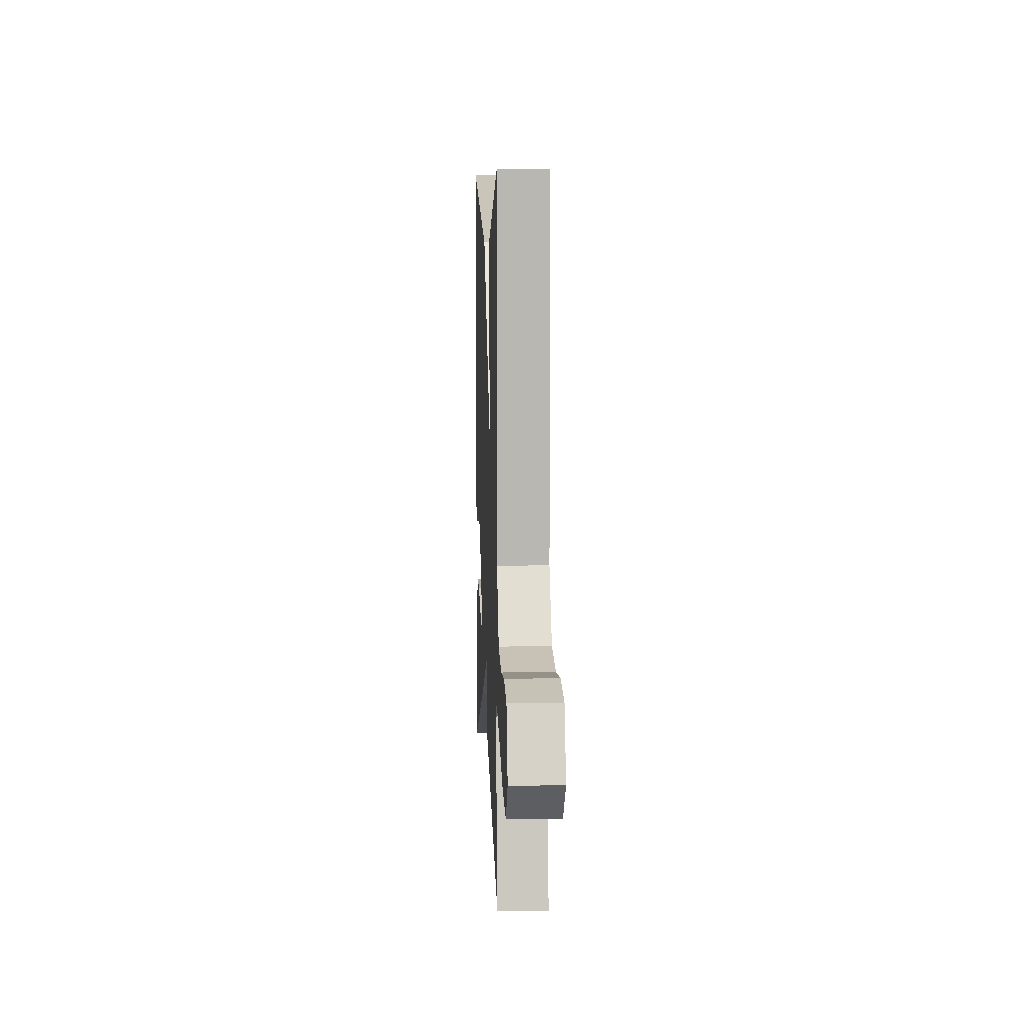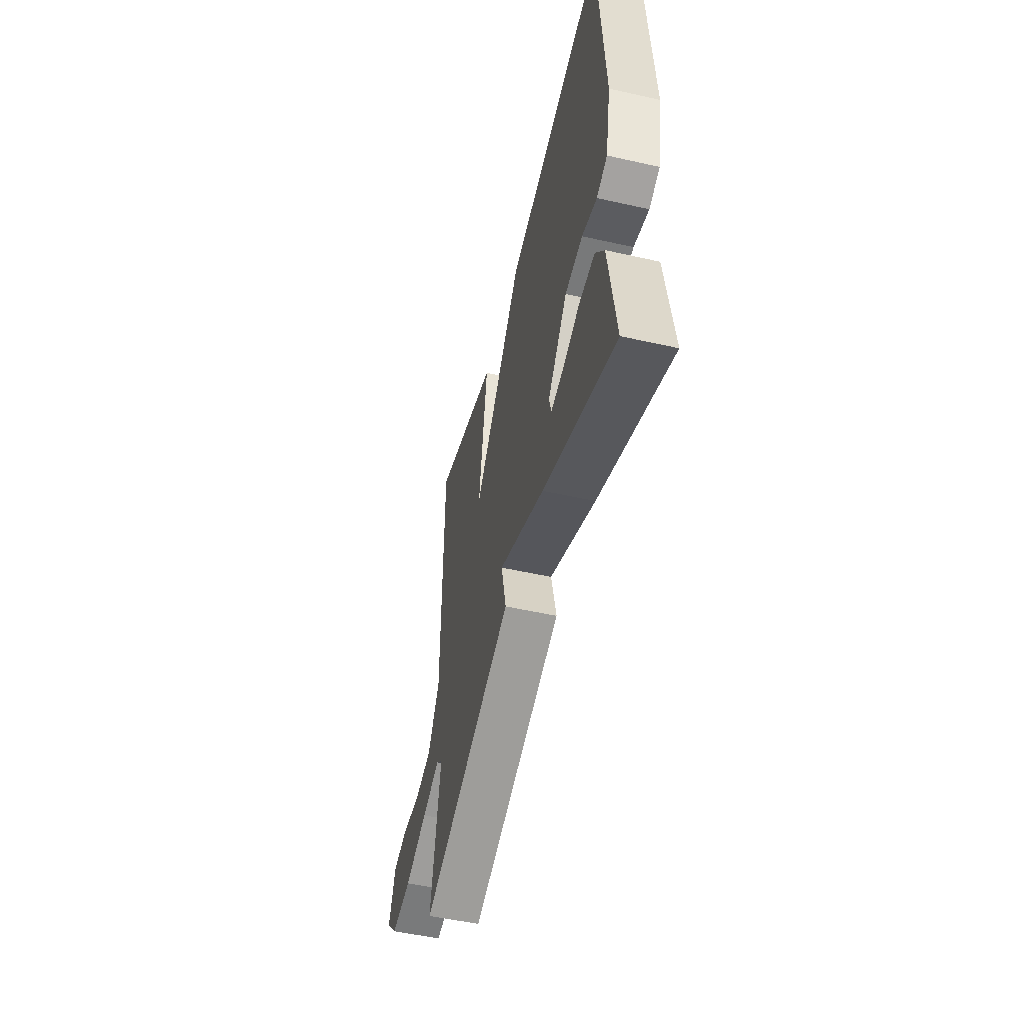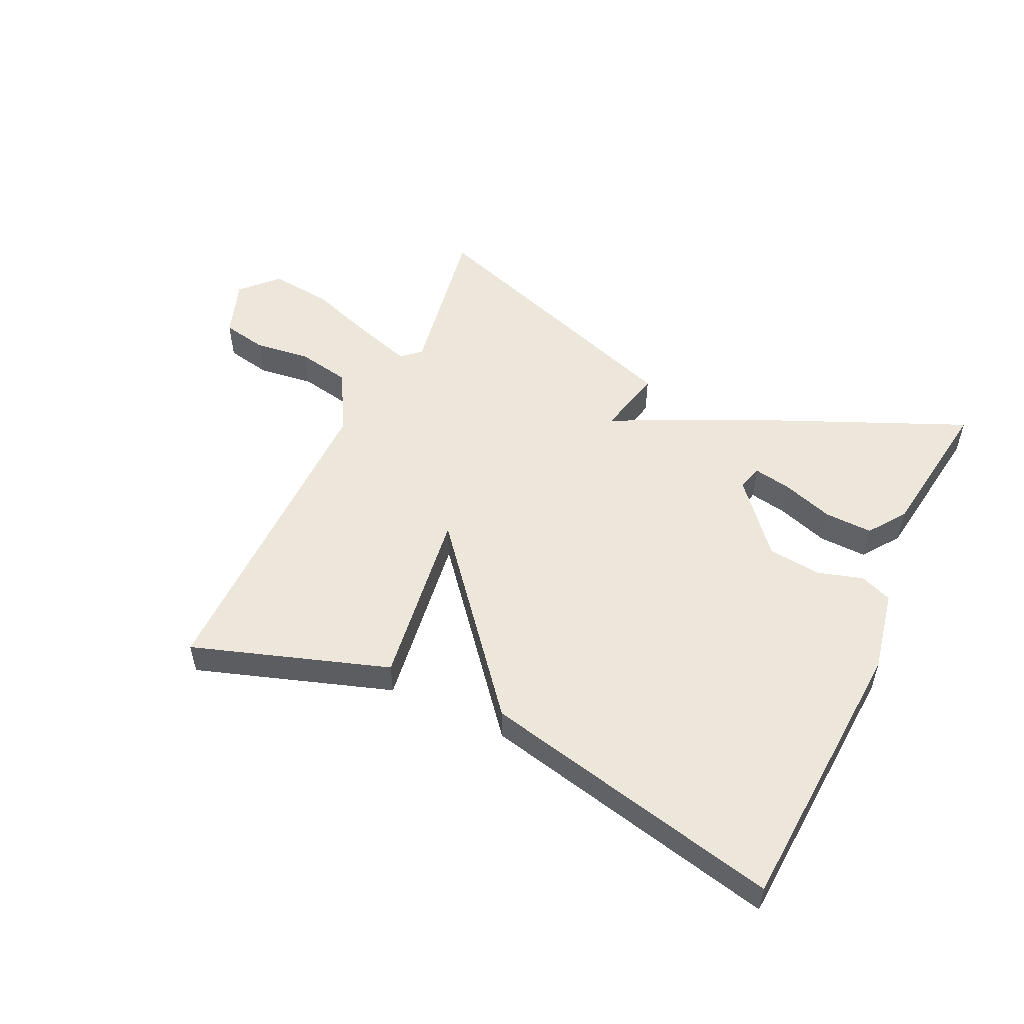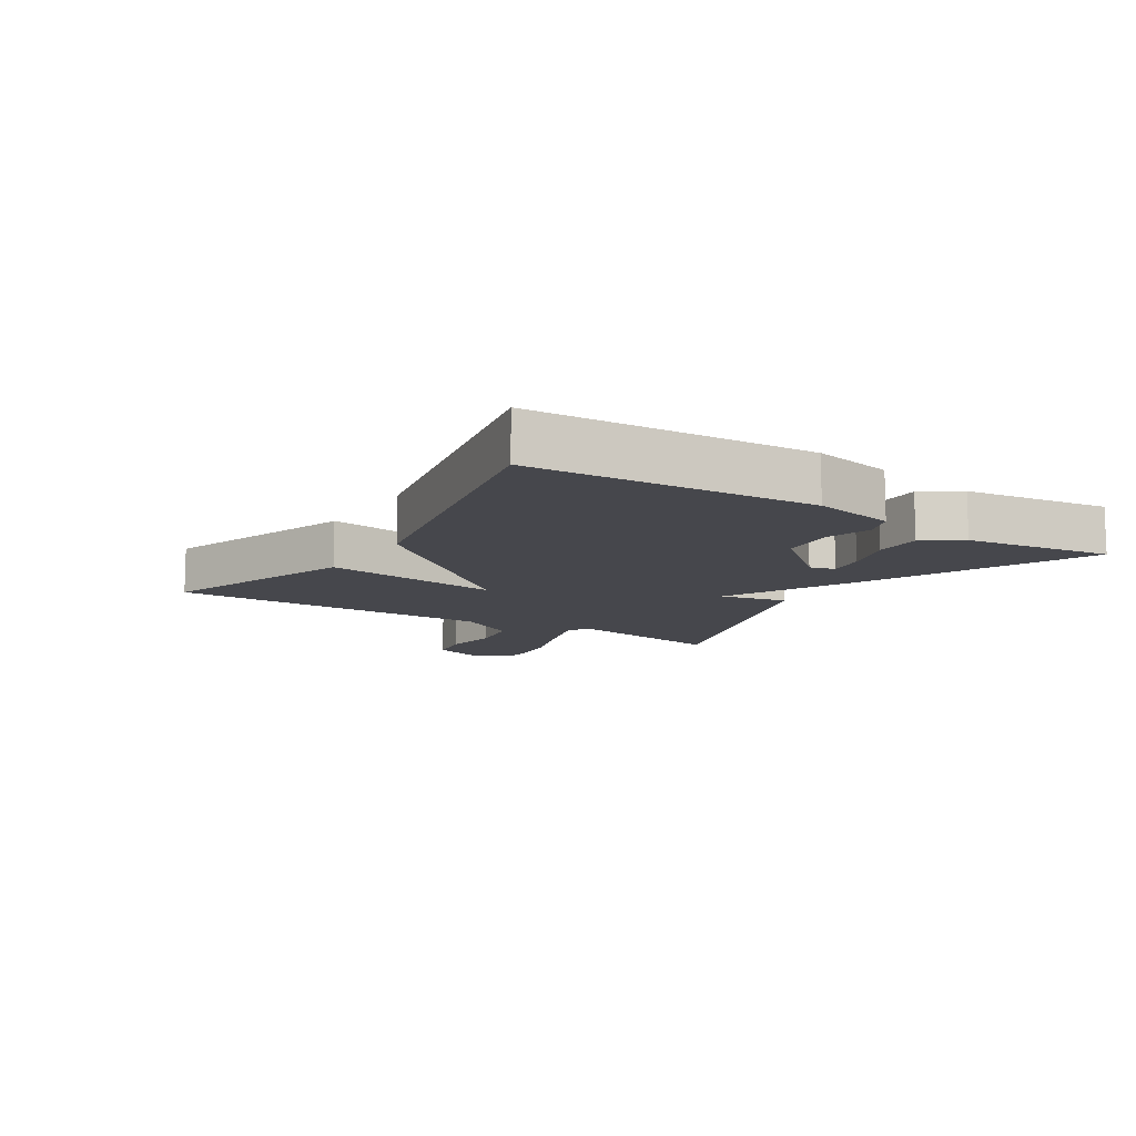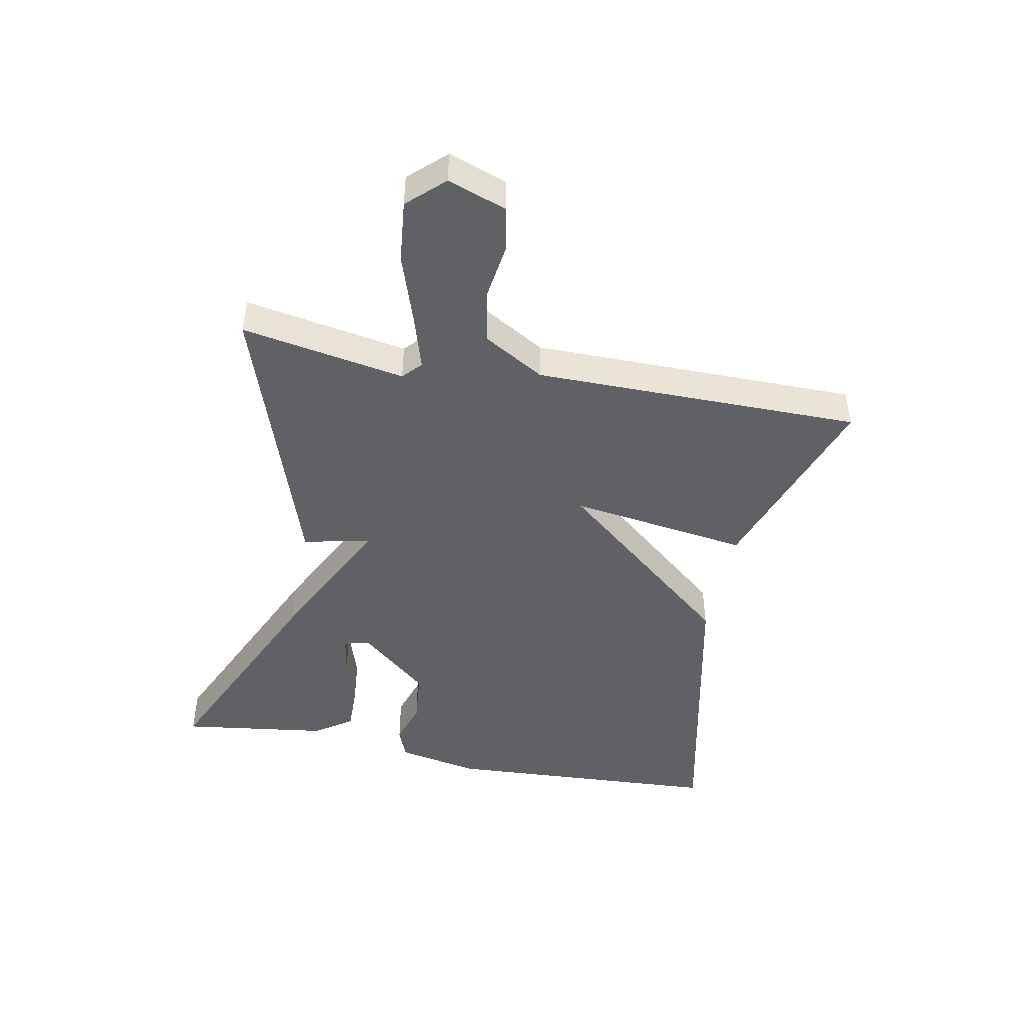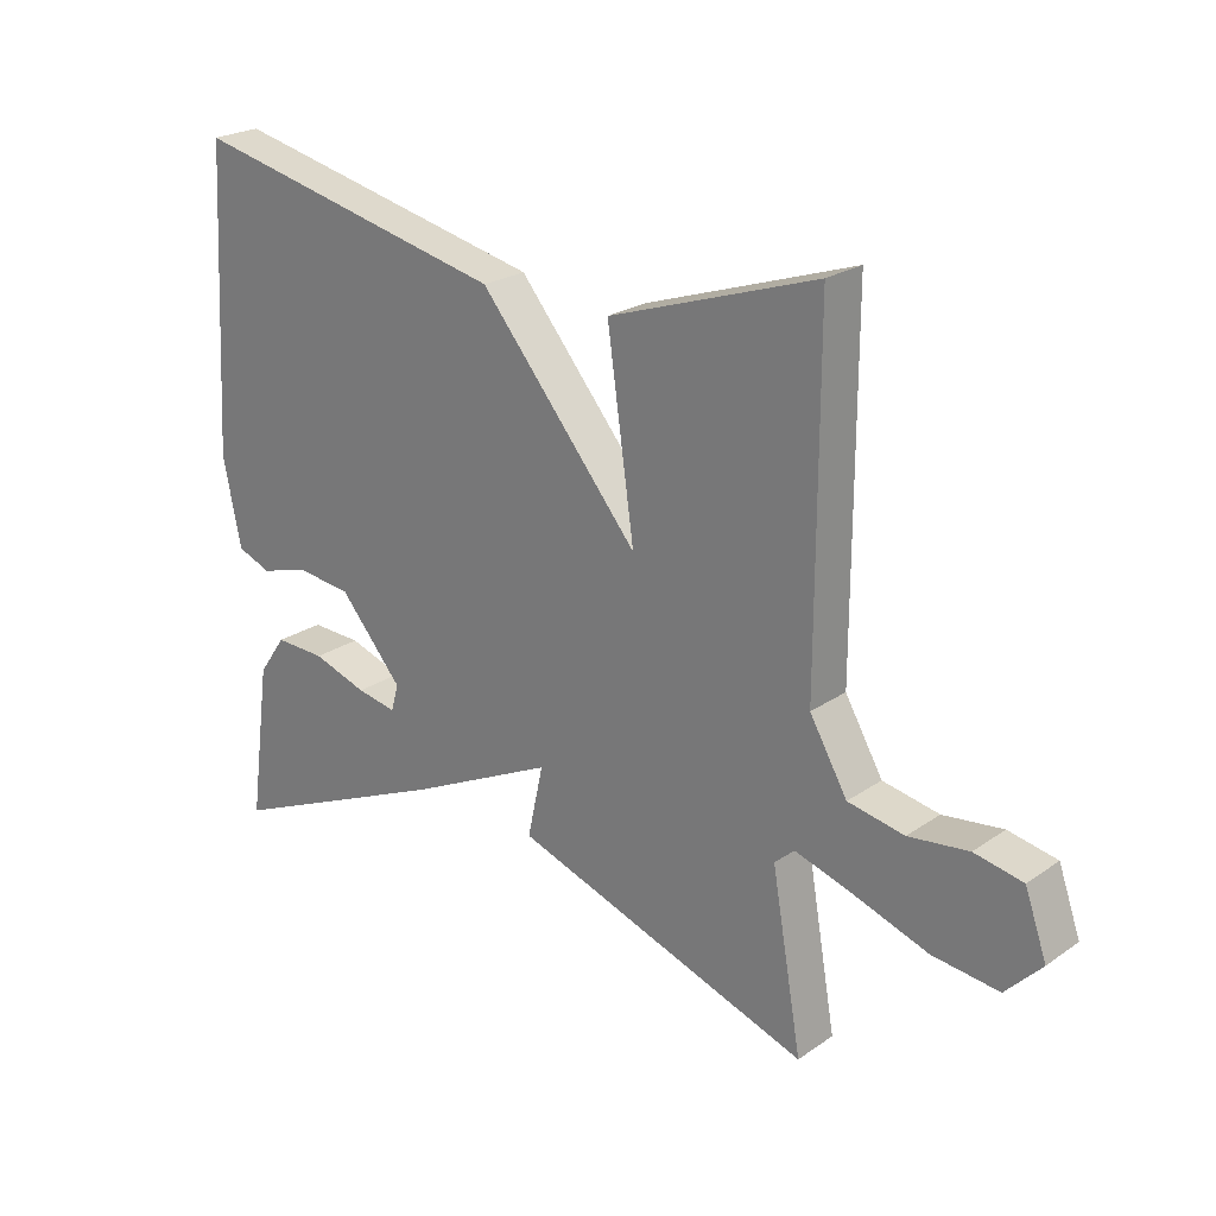
<metadata>
{"format":"obj","ext":"obj","renderer":"f3d","projection":"perspective","resolution":1024,"background":"white","views":[{"elev":8.3,"azim":-92.5,"up":"+Z"},{"elev":-51.8,"azim":76.3,"up":"+Z"},{"elev":52.9,"azim":25.5,"up":"+Y"},{"elev":-11.0,"azim":57.4,"up":"+Y"},{"elev":-45.7,"azim":-101.2,"up":"+Y"},{"elev":23.4,"azim":-138.8,"up":"+Z"}]}
</metadata>
<code>
v -0.5 0.07 0.5
v -0.186 0.07 0.394
v -0.227 0.07 0.106
v 0.014 0.07 0.394
v 0.5 0.07 0.5
v 0.526 0.07 0.048
v 0.499 0.07 -0.084
v 0.447 0.07 -0.104
v 0.375 0.07 -0.082
v 0.289 0.07 -0.091
v 0.193 0.07 -0.202
v 0.204 0.07 -0.243
v 0.265 0.07 -0.232
v 0.348 0.07 -0.205
v 0.425 0.07 -0.203
v 0.467 0.07 -0.263
v 0.5 0.07 -0.5
v 0.152 0.07 -0.347
v -0.072 0.07 -0.238
v -0.048 0.07 -0.347
v -0.5 0.07 -0.5
v -0.454 0.07 -0.239
v -0.484 0.07 -0.212
v -0.572 0.07 -0.239
v -0.684 0.07 -0.277
v -0.784 0.07 -0.288
v -0.838 0.07 -0.231
v -0.805 0.07 -0.138
v -0.732 0.07 -0.124
v -0.642 0.07 -0.136
v -0.557 0.07 -0.12
v -0.5 0.07 -0.022
v -0.5 0 0.5
v -0.186 0 0.394
v -0.227 0 0.106
v 0.014 0 0.394
v 0.5 0 0.5
v 0.526 0 0.048
v 0.499 0 -0.084
v 0.447 0 -0.104
v 0.375 0 -0.082
v 0.289 0 -0.091
v 0.193 0 -0.202
v 0.204 0 -0.243
v 0.265 0 -0.232
v 0.348 0 -0.205
v 0.425 0 -0.203
v 0.467 0 -0.263
v 0.5 0 -0.5
v 0.152 0 -0.347
v -0.072 0 -0.238
v -0.048 0 -0.347
v -0.5 0 -0.5
v -0.454 0 -0.239
v -0.484 0 -0.212
v -0.572 0 -0.239
v -0.684 0 -0.277
v -0.784 0 -0.288
v -0.838 0 -0.231
v -0.805 0 -0.138
v -0.732 0 -0.124
v -0.642 0 -0.136
v -0.557 0 -0.12
v -0.5 0 -0.022
f 28 29 30
f 27 28 30
f 26 27 30
f 25 26 30
f 24 25 30
f 23 24 30 31
f 22 23 31 32
f 19 20 21 22
f 16 17 18 19
f 13 14 15 16
f 12 13 16
f 12 16 19
f 11 12 19
f 19 22 32
f 11 19 32
f 10 11 32
f 7 8 9
f 6 7 9
f 5 6 9
f 4 5 9
f 3 4 9
f 32 1 2 3
f 3 9 10 32
f 62 61 60
f 62 60 59
f 62 59 58
f 62 58 57
f 62 57 56
f 63 62 56 55
f 64 63 55 54
f 54 53 52 51
f 51 50 49 48
f 48 47 46 45
f 48 45 44
f 51 48 44
f 51 44 43
f 64 54 51
f 64 51 43
f 64 43 42
f 41 40 39
f 41 39 38
f 41 38 37
f 41 37 36
f 41 36 35
f 35 34 33 64
f 64 42 41 35
f 1 33 34 2
f 2 34 35 3
f 3 35 36 4
f 4 36 37 5
f 5 37 38 6
f 6 38 39 7
f 7 39 40 8
f 8 40 41 9
f 9 41 42 10
f 10 42 43 11
f 11 43 44 12
f 12 44 45 13
f 13 45 46 14
f 14 46 47 15
f 15 47 48 16
f 16 48 49 17
f 17 49 50 18
f 18 50 51 19
f 19 51 52 20
f 20 52 53 21
f 21 53 54 22
f 22 54 55 23
f 23 55 56 24
f 24 56 57 25
f 25 57 58 26
f 26 58 59 27
f 27 59 60 28
f 28 60 61 29
f 29 61 62 30
f 30 62 63 31
f 31 63 64 32
f 32 64 33 1

</code>
